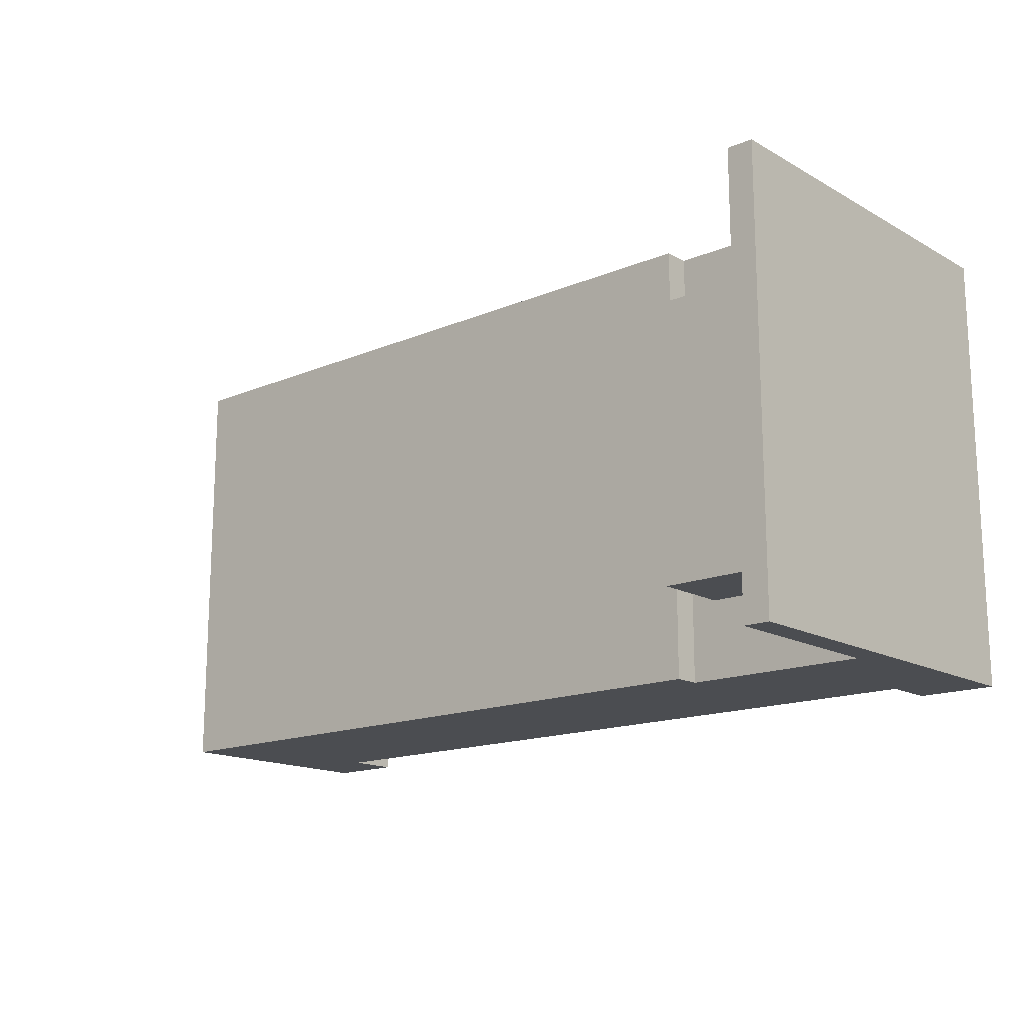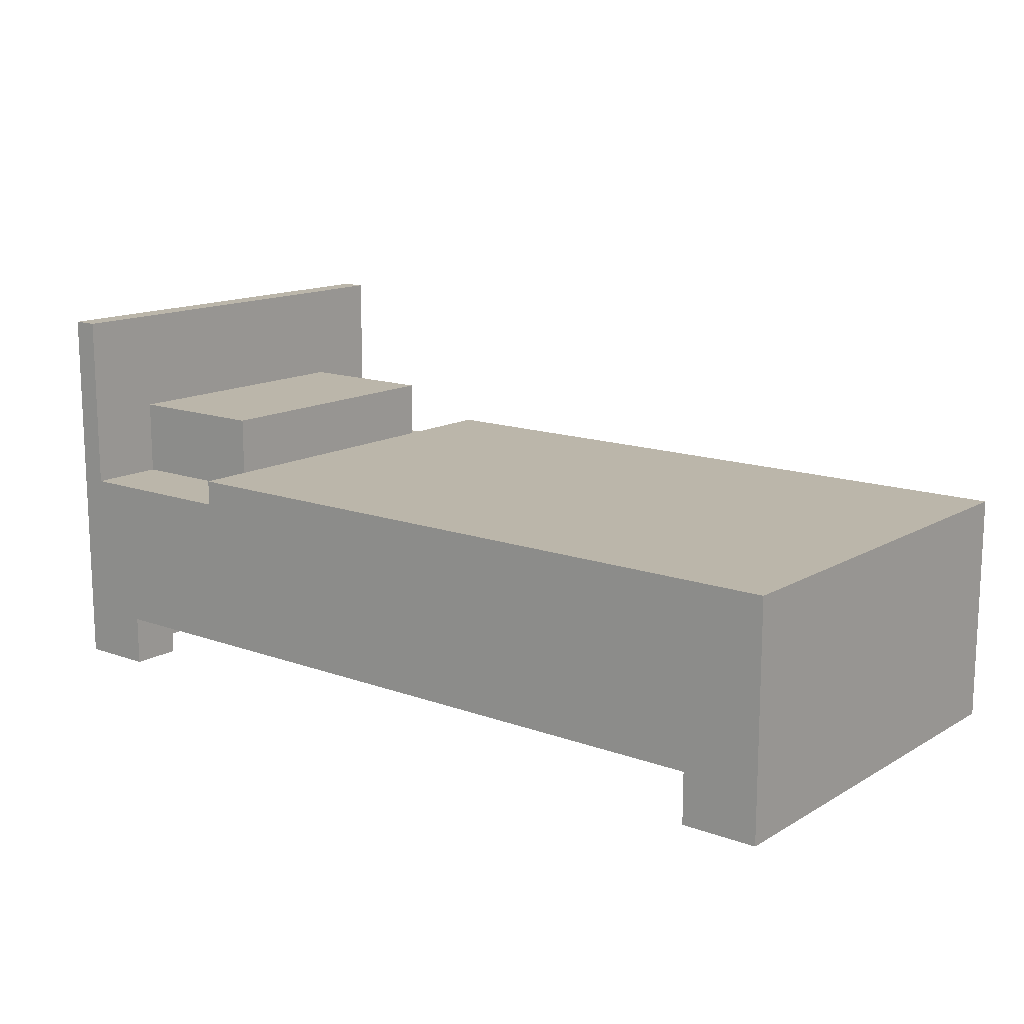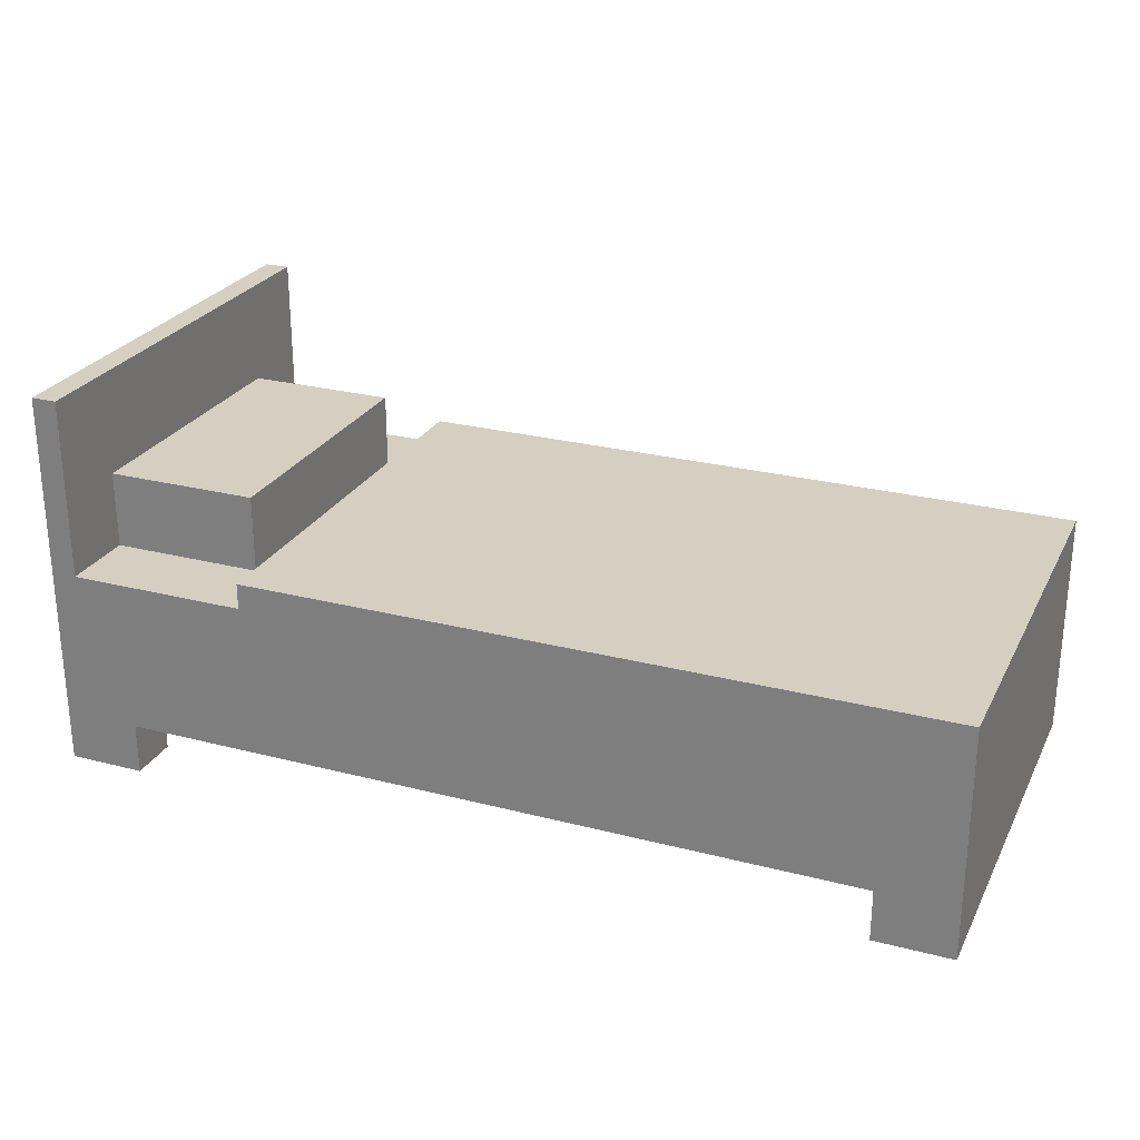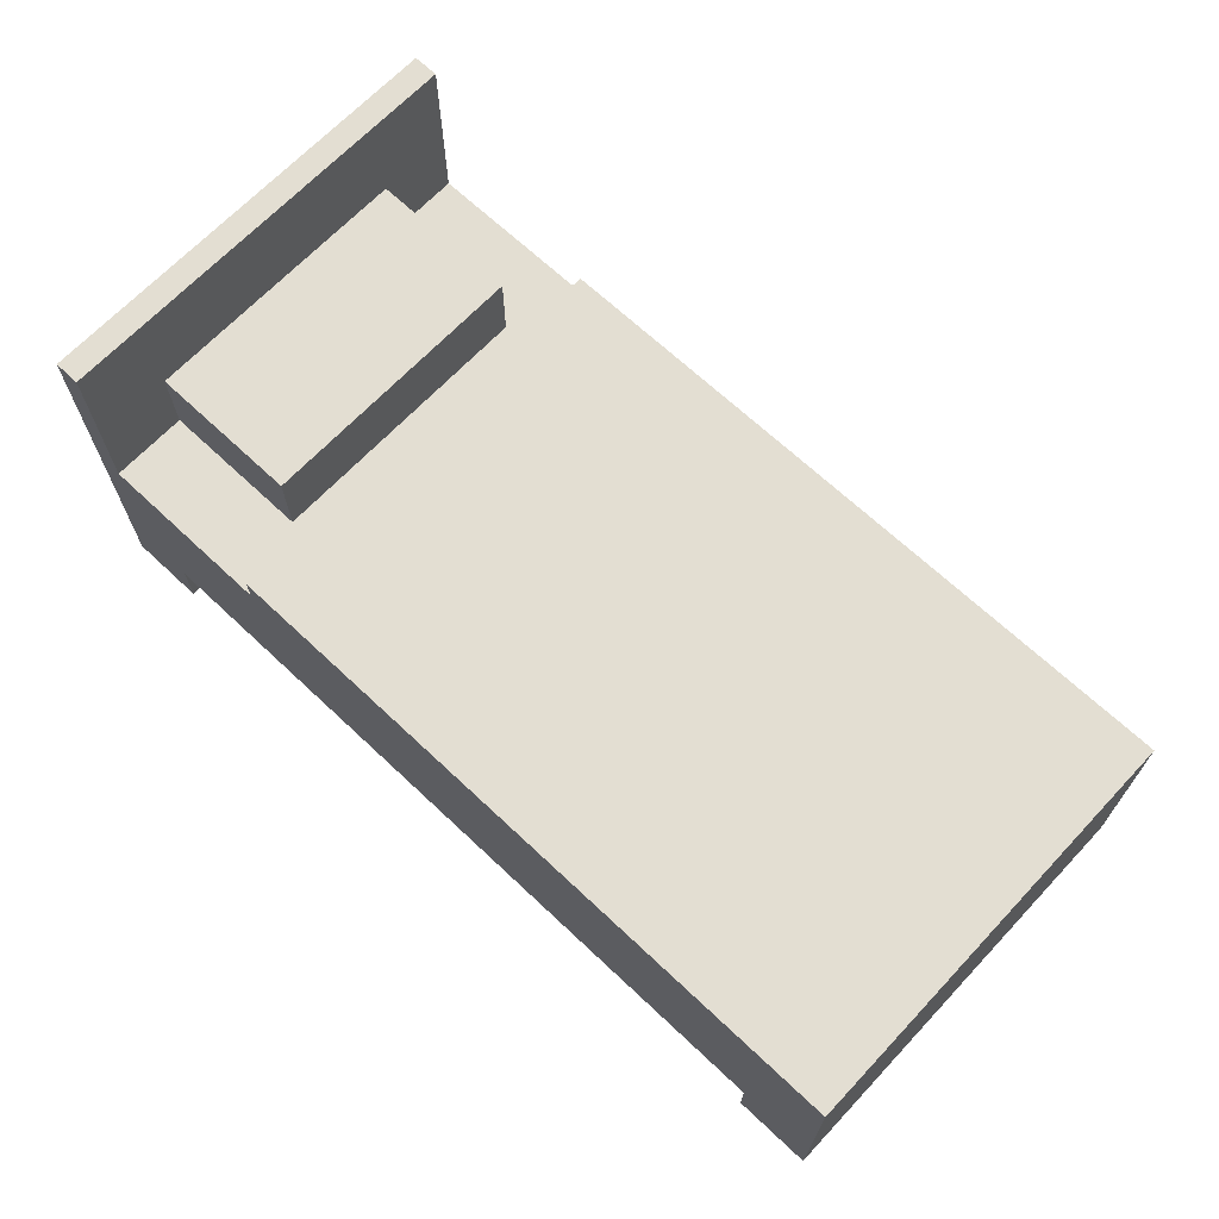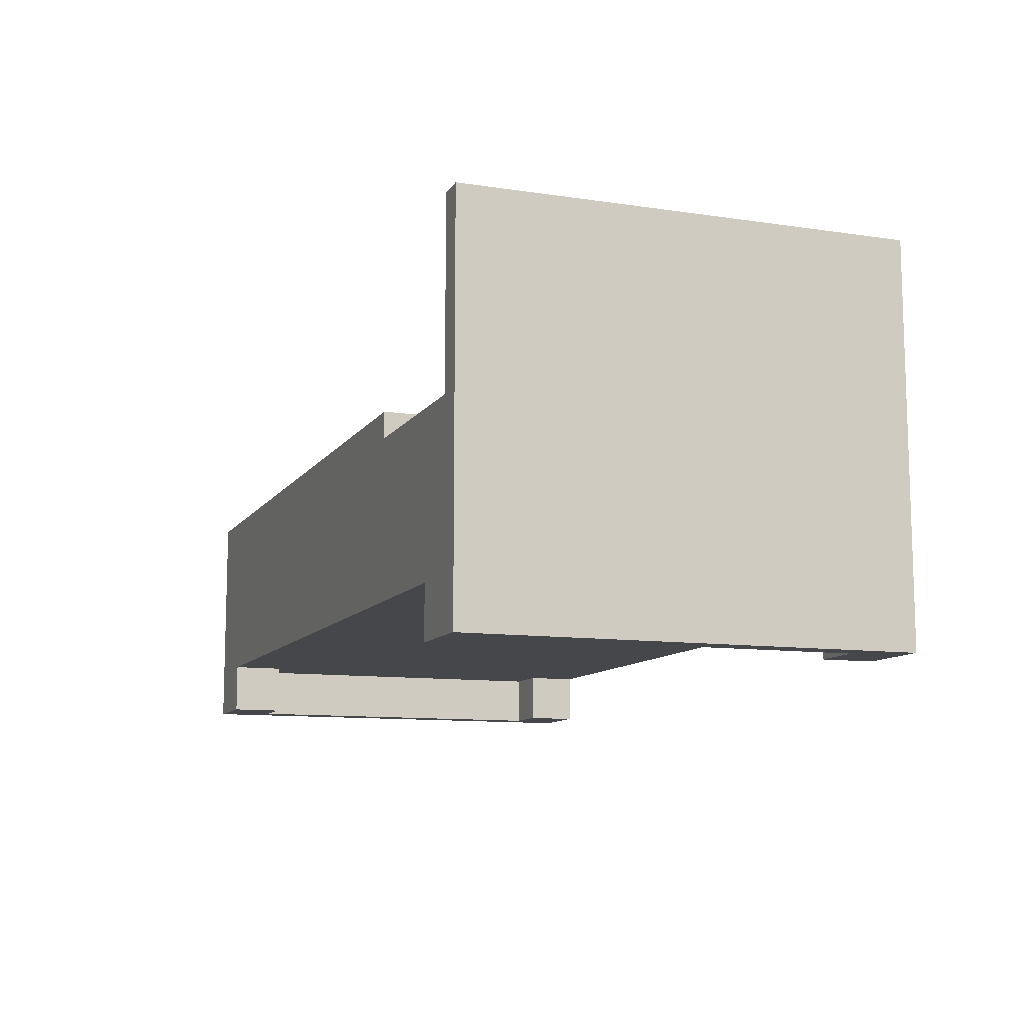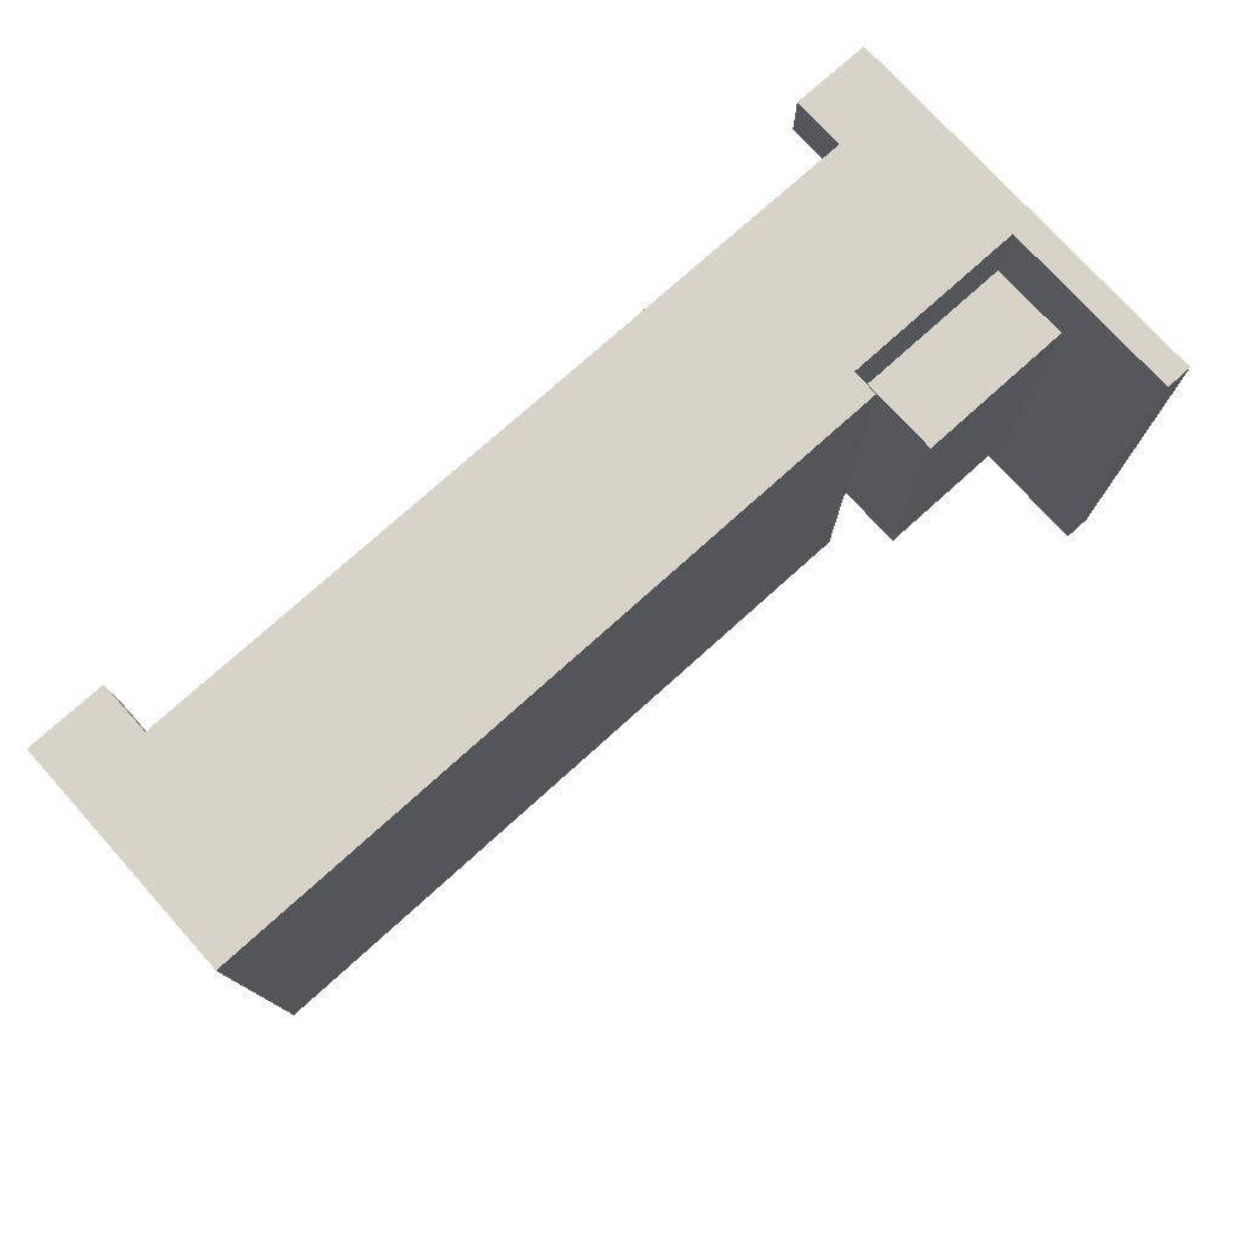
<metadata>
{"format":"obj","ext":"obj","renderer":"f3d","projection":"perspective","resolution":1024,"background":"white","views":[{"elev":-15.8,"azim":-138.9,"up":"+Z"},{"elev":14.0,"azim":38.6,"up":"+Y"},{"elev":25.9,"azim":22.3,"up":"+Y"},{"elev":67.6,"azim":43.3,"up":"+Y"},{"elev":-10.6,"azim":-110.4,"up":"+Y"},{"elev":76.0,"azim":138.0,"up":"+Z"}]}
</metadata>
<code>
g apt:bed-Nathan
v -17.5 0 8.5
v -17.5 0 -8.5
v -17.5 15 8.5
v -17.5 15 -8.5
v -9.5 8 8.5
v -9.5 8 7.5
v -9.5 8 -8.5
v -9.5 9 8.5
v -9.5 9 -8.5
v 14.5 0 8.5
v 14.5 0 6.5
v 14.5 0 -6.5
v 14.5 0 -8.5
v 14.5 2 8.5
v 14.5 2 6.5
v 14.5 2 -6.5
v 14.5 2 -8.5
v 16.5 0 6.5
v 16.5 0 -6.5
v 16.5 2 6.5
v 16.5 2 -6.5
v -16.5 0 6.5
v -16.5 0 -6.5
v -16.5 2 6.5
v -16.5 2 -6.5
v -16.5 8 8.5
v -16.5 8 7.5
v -16.5 8 5.5
v -16.5 8 -5.5
v -16.5 8 -8.5
v -16.5 11 5.5
v -16.5 11 -5.5
v -16.5 15 8.5
v -16.5 15 -8.5
v -14.5 0 8.5
v -14.5 0 6.5
v -14.5 0 -6.5
v -14.5 0 -8.5
v -14.5 2 8.5
v -14.5 2 6.5
v -14.5 2 -6.5
v -14.5 2 -8.5
v -10.5 8 5.5
v -10.5 8 -5.5
v -10.5 11 5.5
v -10.5 11 -5.5
v 17.5 0 8.5
v 17.5 0 -8.5
v 17.5 9 8.5
v 17.5 9 -8.5
v -17.5 0 8.5
v -17.5 15 8.5
v -16.5 8 8.5
v -16.5 15 8.5
v -14.5 0 8.5
v -14.5 2 8.5
v -9.5 8 8.5
v -9.5 9 8.5
v -6.5 8 8.5
v -6.5 9 8.5
v 14.5 0 8.5
v 14.5 2 8.5
v 16.5 8 8.5
v 16.5 9 8.5
v 17.5 0 8.5
v 17.5 9 8.5
v -16.5 8 5.5
v -16.5 11 5.5
v -15.5 8 5.5
v -15.5 10 5.5
v -11.5 8 5.5
v -11.5 10 5.5
v -10.5 8 5.5
v -10.5 11 5.5
v -16.5 0 -6.5
v -16.5 2 -6.5
v -14.5 0 -6.5
v -14.5 2 -6.5
v 14.5 0 -6.5
v 14.5 2 -6.5
v 16.5 0 -6.5
v 16.5 2 -6.5
v -16.5 0 6.5
v -16.5 2 6.5
v -15.5 0 6.5
v -15.5 2 6.5
v -14.5 0 6.5
v -14.5 2 6.5
v 14.5 0 6.5
v 14.5 2 6.5
v 16.5 0 6.5
v 16.5 2 6.5
v -16.5 8 -5.5
v -16.5 11 -5.5
v -10.5 8 -5.5
v -10.5 11 -5.5
v -17.5 0 -8.5
v -17.5 15 -8.5
v -16.5 7 -8.5
v -16.5 8 -8.5
v -16.5 15 -8.5
v -14.5 0 -8.5
v -14.5 2 -8.5
v -9.5 7 -8.5
v -9.5 8 -8.5
v -9.5 9 -8.5
v -6.5 8 -8.5
v -6.5 9 -8.5
v 14.5 0 -8.5
v 14.5 2 -8.5
v 16.5 8 -8.5
v 16.5 9 -8.5
v 17.5 0 -8.5
v 17.5 9 -8.5
v -17.5 0 8.5
v -14.5 0 8.5
v 14.5 0 8.5
v 17.5 0 8.5
v -16.5 0 7.5
v -15.5 0 7.5
v -16.5 0 6.5
v -15.5 0 6.5
v -14.5 0 6.5
v 14.5 0 6.5
v 16.5 0 6.5
v -16.5 0 -6.5
v -14.5 0 -6.5
v 14.5 0 -6.5
v 16.5 0 -6.5
v -17.5 0 -8.5
v -14.5 0 -8.5
v 14.5 0 -8.5
v 17.5 0 -8.5
v -14.5 2 8.5
v 14.5 2 8.5
v -16.5 2 6.5
v -15.5 2 6.5
v -14.5 2 6.5
v 14.5 2 6.5
v 16.5 2 6.5
v -16.5 2 -6.5
v -14.5 2 -6.5
v 14.5 2 -6.5
v 16.5 2 -6.5
v -14.5 2 -8.5
v 14.5 2 -8.5
v -16.5 8 8.5
v -9.5 8 8.5
v -16.5 8 7.5
v -9.5 8 7.5
v -16.5 8 5.5
v -15.5 8 5.5
v -11.5 8 5.5
v -10.5 8 5.5
v -16.5 8 -5.5
v -10.5 8 -5.5
v -16.5 8 -8.5
v -9.5 8 -8.5
v -9.5 9 8.5
v -6.5 9 8.5
v 16.5 9 8.5
v 17.5 9 8.5
v -9.5 9 -8.5
v -6.5 9 -8.5
v 16.5 9 -8.5
v 17.5 9 -8.5
v -16.5 11 5.5
v -10.5 11 5.5
v -16.5 11 -5.5
v -10.5 11 -5.5
v -17.5 15 8.5
v -16.5 15 8.5
v -17.5 15 -8.5
v -16.5 15 -8.5
f 3 2 1
f 4 2 3
f 8 6 5
f 8 7 6
f 9 7 8
f 14 11 10
f 15 11 14
f 16 13 12
f 17 13 16
f 20 19 18
f 21 19 20
f 22 23 24
f 24 23 25
f 27 28 31
f 26 27 31
f 29 30 32
f 26 31 33
f 31 32 33
f 32 30 34
f 33 32 34
f 35 36 39
f 39 36 40
f 37 38 41
f 41 38 42
f 43 44 45
f 45 44 46
f 47 48 49
f 49 48 50
f 53 52 51
f 54 52 53
f 55 53 51
f 56 53 55
f 57 53 56
f 59 57 56
f 59 58 57
f 60 58 59
f 62 59 56
f 63 60 59
f 63 62 61
f 63 59 62
f 64 60 63
f 65 63 61
f 65 64 63
f 66 64 65
f 69 68 67
f 70 68 69
f 71 70 69
f 72 68 70
f 72 70 71
f 73 72 71
f 74 68 72
f 74 72 73
f 77 76 75
f 78 76 77
f 81 80 79
f 82 80 81
f 83 84 85
f 85 84 86
f 85 86 87
f 87 86 88
f 89 90 91
f 91 90 92
f 93 94 95
f 95 94 96
f 97 98 99
f 99 98 100
f 100 98 101
f 97 99 102
f 102 99 103
f 99 100 104
f 103 99 104
f 104 100 105
f 104 105 107
f 105 106 107
f 107 106 108
f 103 104 110
f 104 107 110
f 107 108 111
f 109 110 111
f 110 107 111
f 111 108 112
f 109 111 113
f 111 112 113
f 113 112 114
f 119 116 115
f 120 116 119
f 121 119 115
f 121 120 119
f 122 116 120
f 122 120 121
f 123 116 122
f 124 118 117
f 125 118 124
f 126 121 115
f 129 118 125
f 130 127 126
f 130 126 115
f 131 127 130
f 132 129 128
f 133 118 129
f 133 129 132
f 138 135 134
f 139 135 138
f 141 137 136
f 141 140 139
f 141 139 138
f 141 138 137
f 142 140 141
f 143 140 142
f 144 140 143
f 145 143 142
f 146 143 145
f 147 148 149
f 149 148 150
f 149 150 151
f 151 150 152
f 152 150 153
f 153 150 154
f 154 150 156
f 155 156 157
f 156 150 158
f 157 156 158
f 159 160 163
f 160 161 164
f 163 160 164
f 161 162 165
f 164 161 165
f 165 162 166
f 167 168 169
f 169 168 170
f 171 172 173
f 173 172 174

</code>
